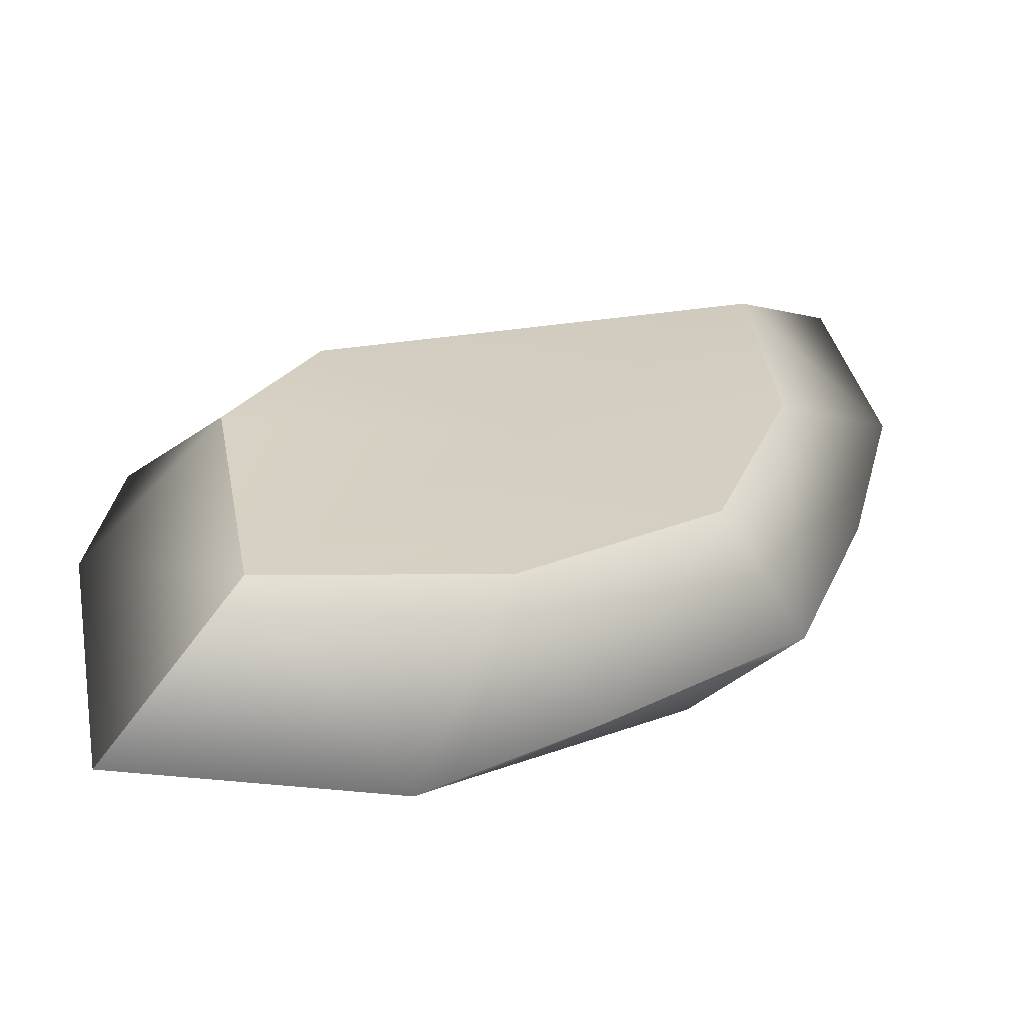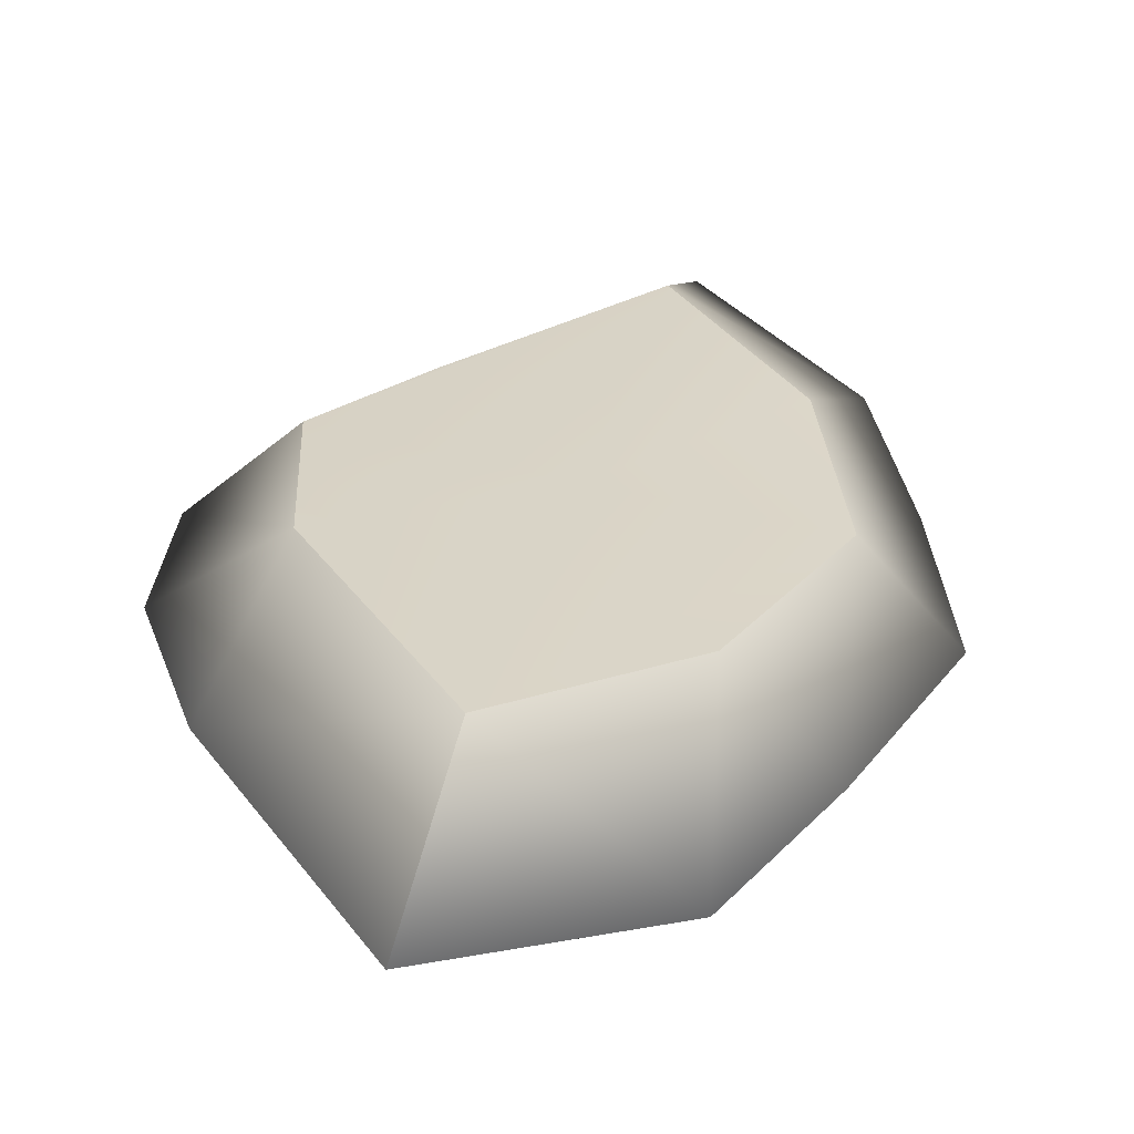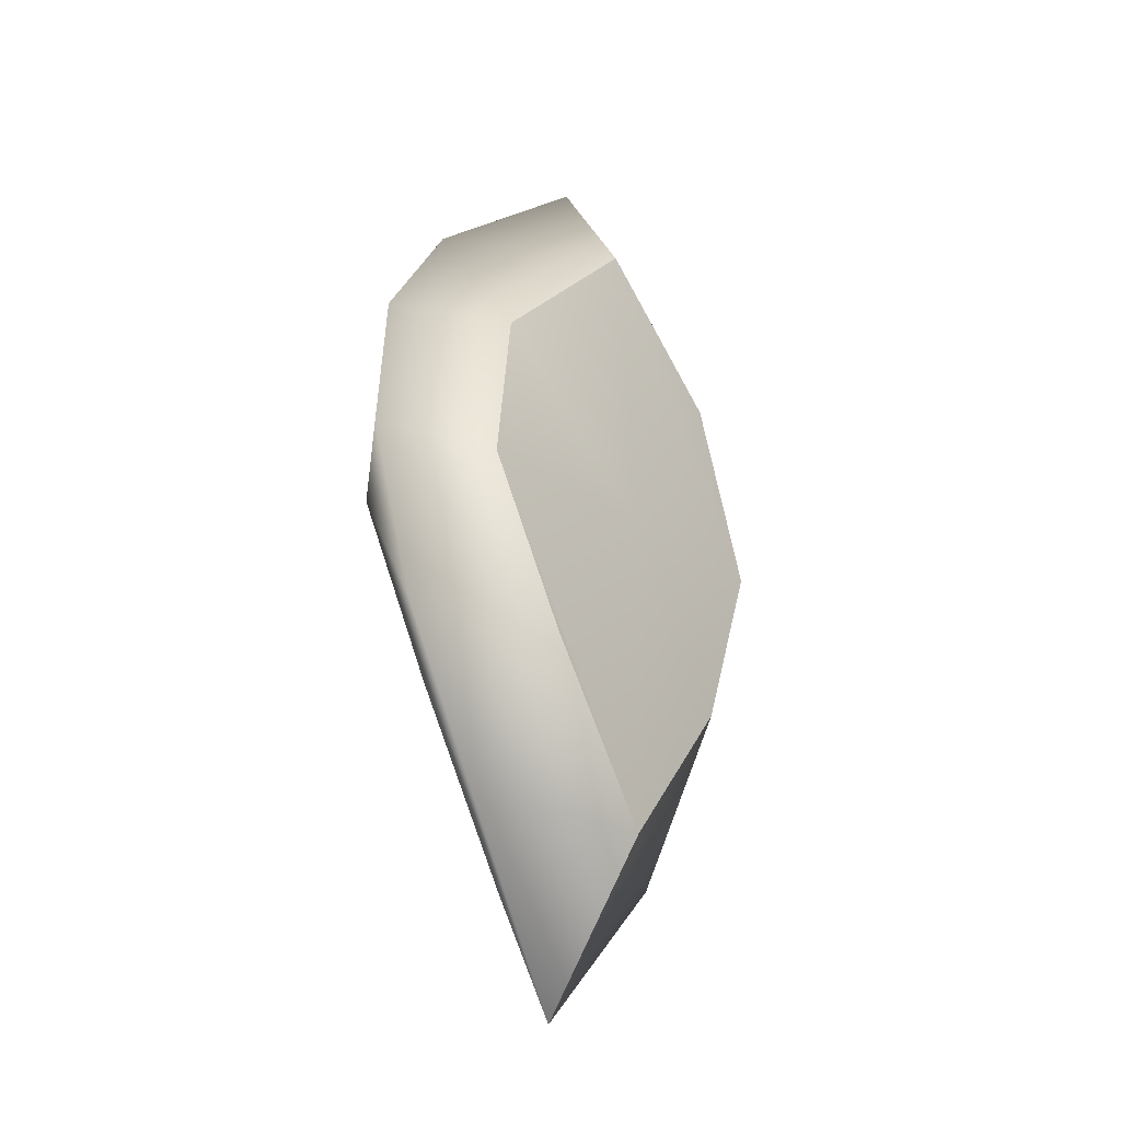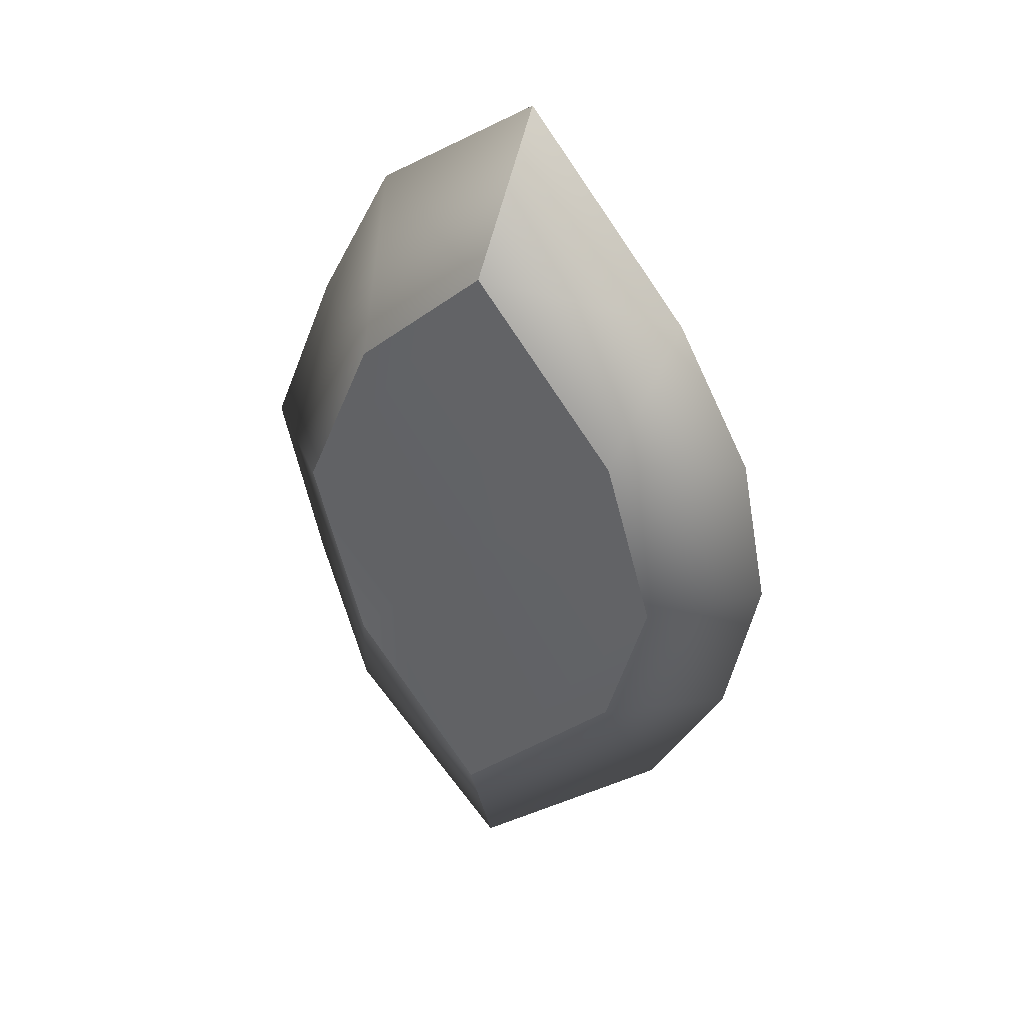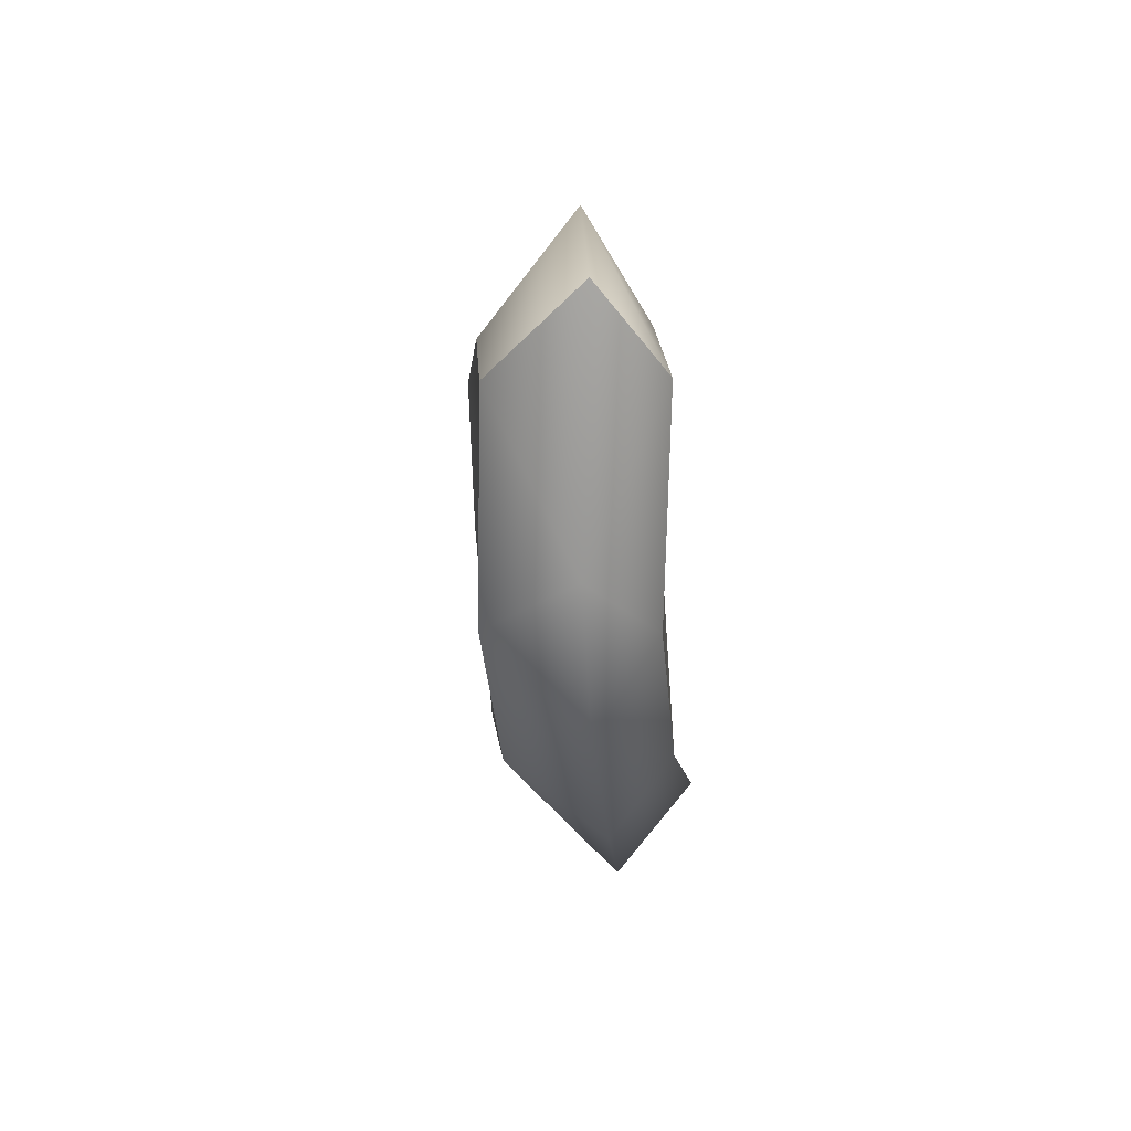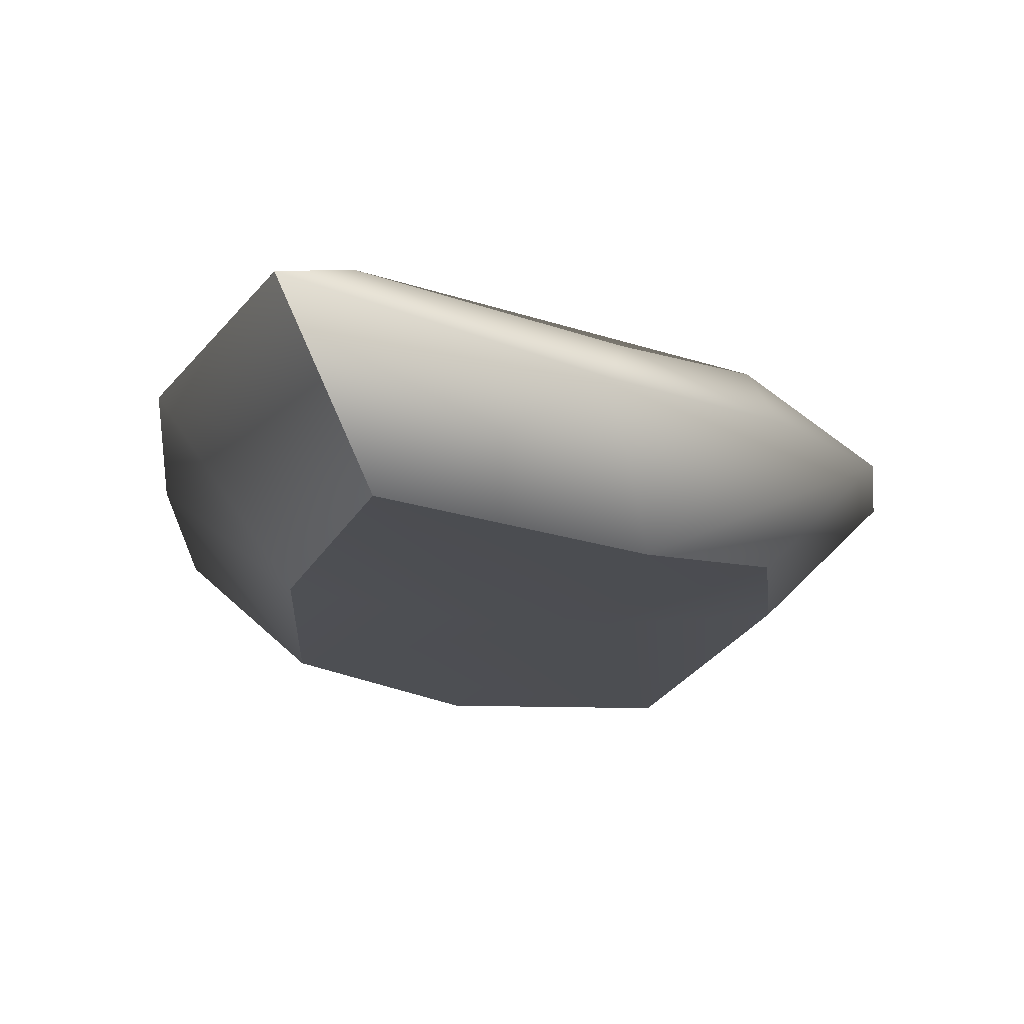
<metadata>
{"format":"obj","ext":"obj","renderer":"f3d","projection":"perspective","resolution":1024,"background":"white","views":[{"elev":23.6,"azim":-146.0,"up":"+Z"},{"elev":28.1,"azim":-168.9,"up":"+Z"},{"elev":-35.1,"azim":123.5,"up":"+Y"},{"elev":37.8,"azim":24.1,"up":"+Y"},{"elev":60.1,"azim":80.1,"up":"+Y"},{"elev":-16.6,"azim":16.3,"up":"+Z"}]}
</metadata>
<code>
g meger3d_Char2_sundries_C6_7
v -0.1062 -0.1178 -0.06866
v -0.0009135 -0.2687 -0.06203
v 0.007188 0.004711 -0.07208
v -0.1571 0.03982 -0.07549
v 0.1711 -0.02051 -0.0506
v 0.1311 -0.1707 -0.07976
v 0.02271 0.2784 -0.06643
v -0.0931 0.1802 -0.07835
v 0.1424 0.1293 -0.04137
v -0.1241 -0.1309 0.06455
v -0.1702 0.02771 0.05786
v -0.005671 -0.0006628 0.06099
v -0.01279 -0.2741 0.07109
v 0.159 -0.006896 0.08171
v 0.1143 -0.1588 0.05245
v -0.001515 0.2735 0.06619
v -0.1135 0.1672 0.05475
v 0.123 0.1413 0.09074
v -0.0009135 -0.2687 -0.06203
v 0.1388 -0.2813 -0.01154
v 0.1311 -0.1707 -0.07976
v -0.01279 -0.2741 0.07109
v 0.1143 -0.1588 0.05245
v 0.1311 -0.1707 -0.07976
v 0.1388 -0.2813 -0.01154
v 0.2061 -0.1549 -0.002064
v 0.1143 -0.1588 0.05245
v 0.1311 -0.1707 -0.07976
v 0.2061 -0.1549 -0.002064
v 0.237 -0.007681 0.01326
v 0.1711 -0.02051 -0.0506
v 0.159 -0.006896 0.08171
v 0.1143 -0.1588 0.05245
v 0.1711 -0.02051 -0.0506
v 0.237 -0.007681 0.01326
v 0.2162 0.1272 0.02406
v 0.1424 0.1293 -0.04137
v 0.123 0.1413 0.09074
v 0.159 -0.006896 0.08171
v 0.1424 0.1293 -0.04137
v 0.2162 0.1272 0.02406
v 0.1538 0.2437 0.0213
v 0.123 0.1413 0.09074
v 0.1424 0.1293 -0.04137
v 0.1538 0.2437 0.0213
v 0.02271 0.2784 -0.06643
v 0.123 0.1413 0.09074
v -0.001515 0.2735 0.06619
v -0.01409 -0.3916 0.02559
v -0.01279 -0.2741 0.07109
v 0.1388 -0.2813 -0.01154
v -0.0009135 -0.2687 -0.06203
v 0.02271 0.2784 -0.06643
v -0.1298 0.2903 -0.02827
v -0.0931 0.1802 -0.07835
v -0.001515 0.2735 0.06619
v -0.1135 0.1672 0.05475
v -0.0931 0.1802 -0.07835
v -0.1298 0.2903 -0.02827
v -0.1853 0.1778 -0.01511
v -0.1135 0.1672 0.05475
v -0.0931 0.1802 -0.07835
v -0.1853 0.1778 -0.01511
v -0.2361 0.03979 -0.004209
v -0.1571 0.03982 -0.07549
v -0.1702 0.02771 0.05786
v -0.1135 0.1672 0.05475
v -0.1571 0.03982 -0.07549
v -0.2361 0.03979 -0.004209
v -0.1972 -0.1025 0.004499
v -0.1062 -0.1178 -0.06866
v -0.1241 -0.1309 0.06455
v -0.1702 0.02771 0.05786
v -0.1062 -0.1178 -0.06866
v -0.1972 -0.1025 0.004499
v -0.1481 -0.2312 0.02168
v -0.1241 -0.1309 0.06455
v -0.0009135 -0.2687 -0.06203
v -0.1481 -0.2312 0.02168
v -0.01409 -0.3916 0.02559
v -0.01279 -0.2741 0.07109
v 0.01175 0.3924 -0.008406
v -0.001515 0.2735 0.06619
v -0.1298 0.2903 -0.02827
v 0.02271 0.2784 -0.06643
v -0.1481 -0.2312 0.02168
v -0.1241 -0.1309 0.06455
v -0.01279 -0.2741 0.07109
v -0.0009135 -0.2687 -0.06203
v -0.1062 -0.1178 -0.06866
v 0.02271 0.2784 -0.06643
v 0.1538 0.2437 0.0213
v 0.01175 0.3924 -0.008406
v -0.001515 0.2735 0.06619
g meger3d_Char2_sundries_C6_7_0
f 3 2 1
f 4 3 1
f 3 5 2
f 5 6 2
f 7 3 4
f 8 7 4
f 9 5 3
f 7 9 3
f 12 11 10
f 13 12 10
f 14 12 13
f 15 14 13
f 12 16 11
f 16 17 11
f 18 16 12
f 14 18 12
f 21 20 19
f 23 22 20
f 26 25 24
f 26 27 25
f 30 29 28
f 31 30 28
f 30 32 29
f 32 33 29
f 36 35 34
f 37 36 34
f 36 38 35
f 38 39 35
f 42 41 40
f 42 43 41
f 46 45 44
f 48 47 45
f 51 50 49
f 49 52 51
f 55 54 53
f 57 56 54
f 60 59 58
f 60 61 59
f 64 63 62
f 65 64 62
f 64 66 63
f 66 67 63
f 70 69 68
f 71 70 68
f 70 72 69
f 72 73 69
f 76 75 74
f 76 77 75
f 80 79 78
f 80 81 79
f 84 83 82
f 82 85 84
f 88 87 86
f 90 89 86
f 93 92 91
f 93 94 92

</code>
